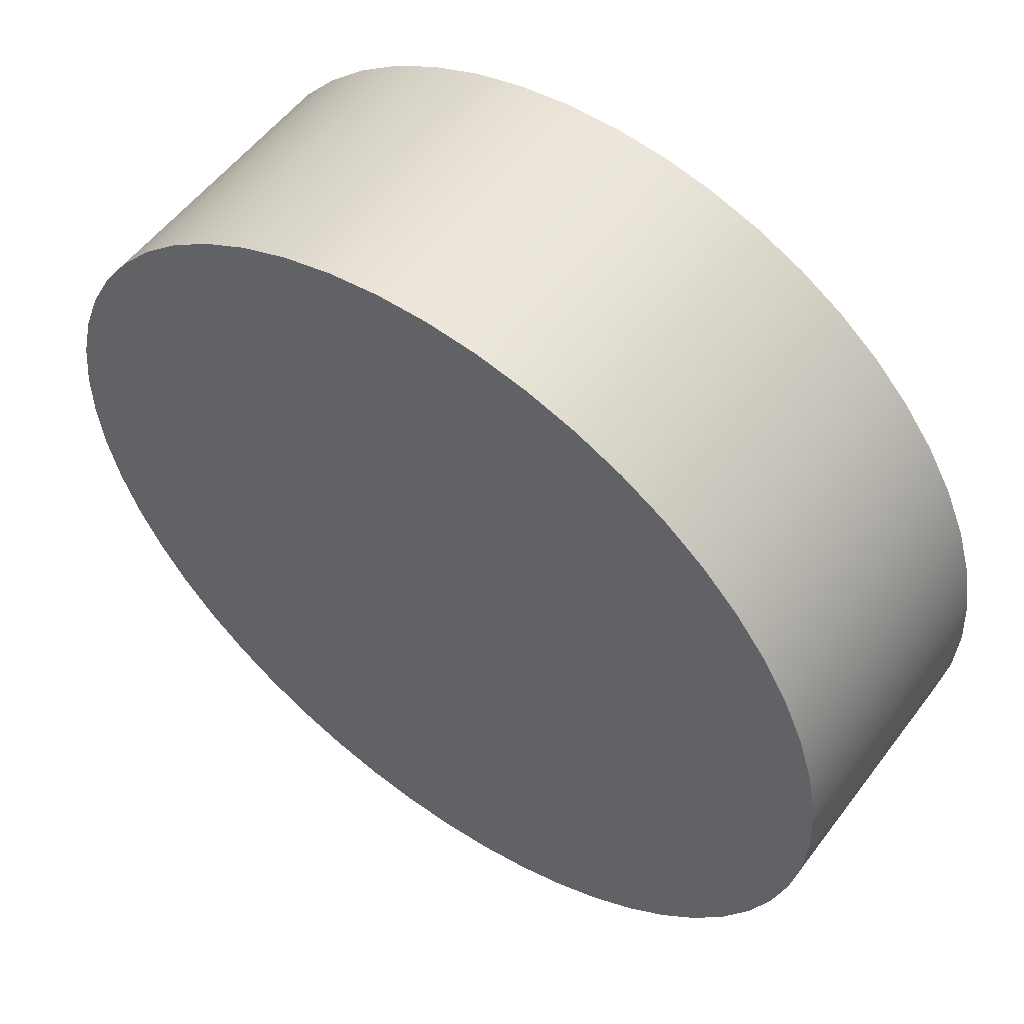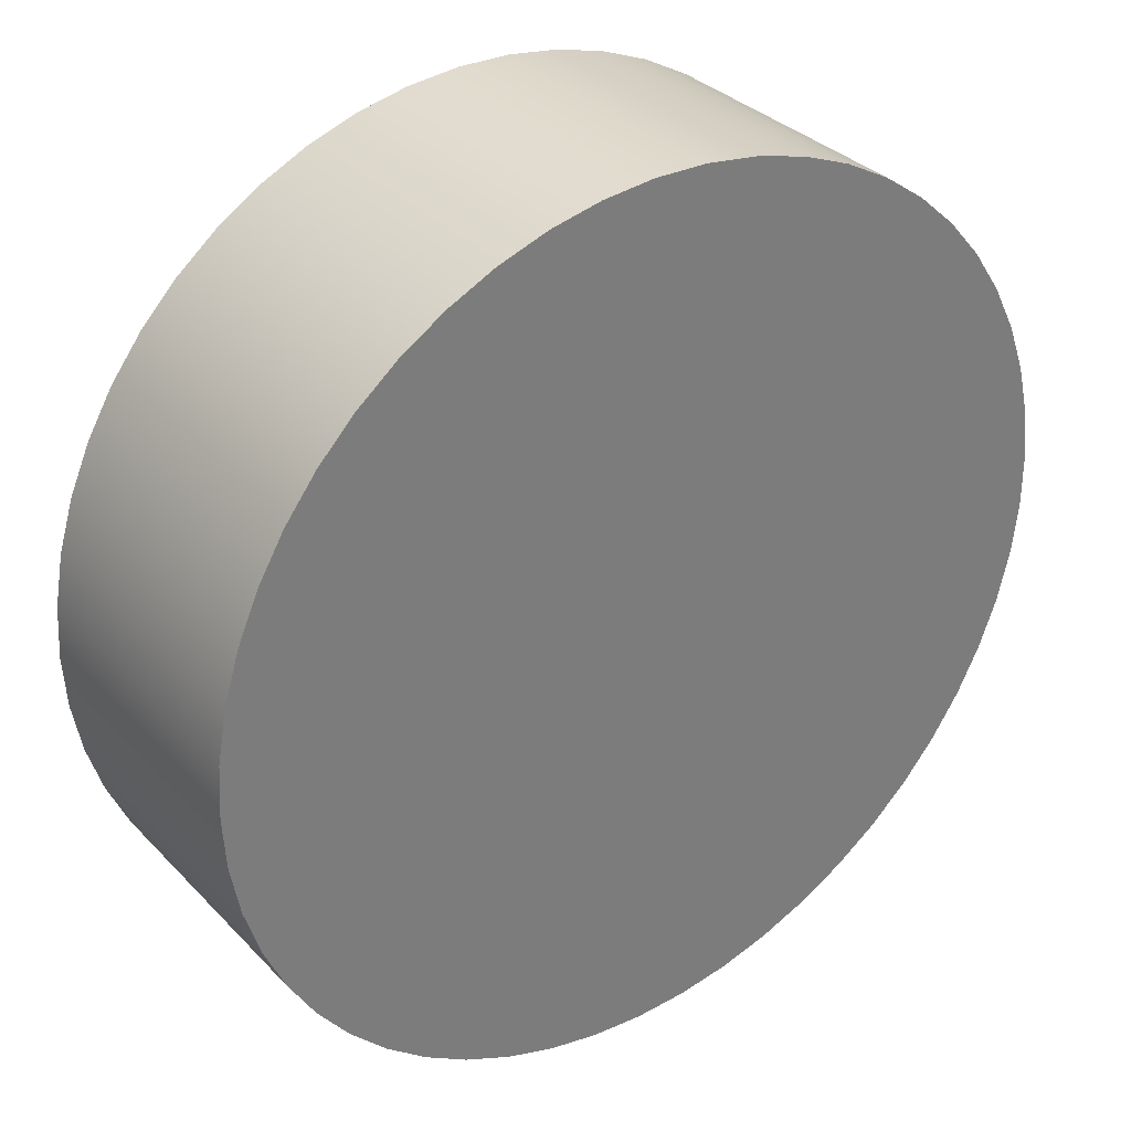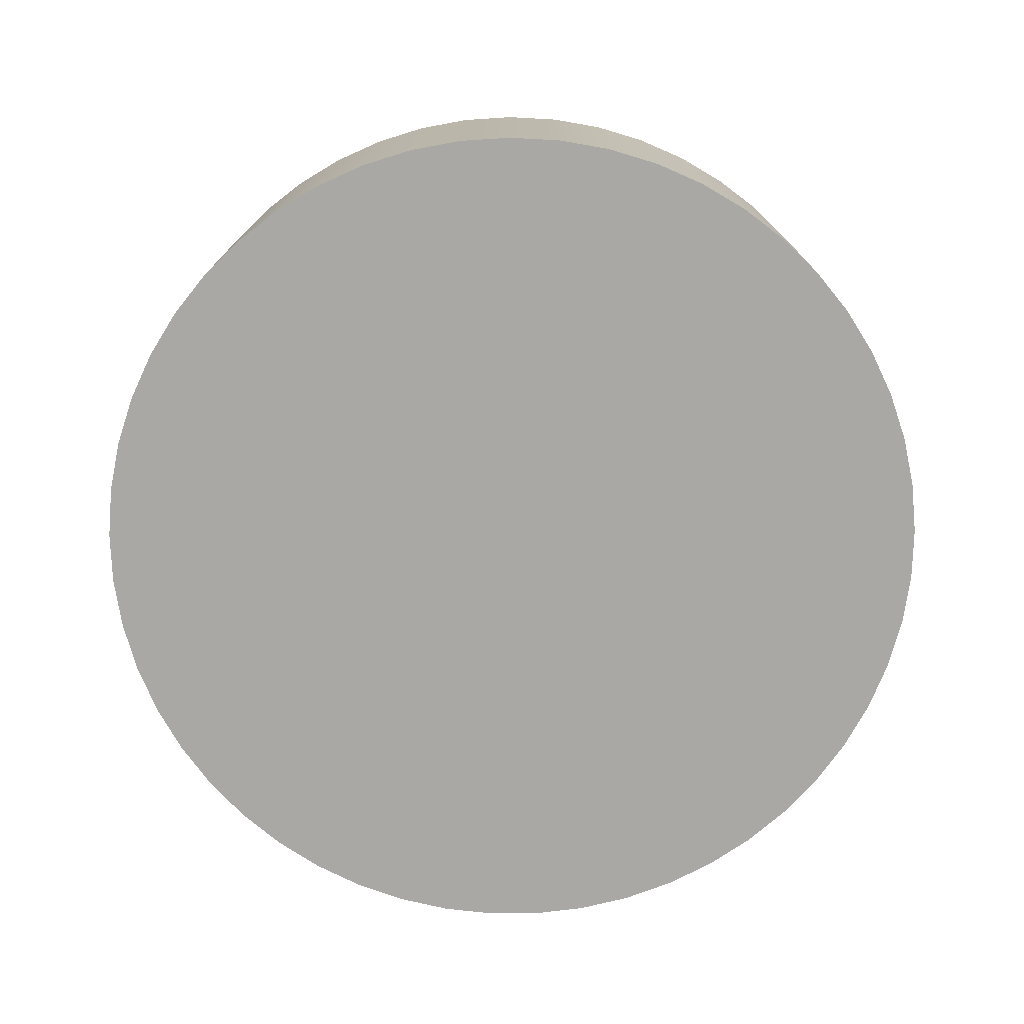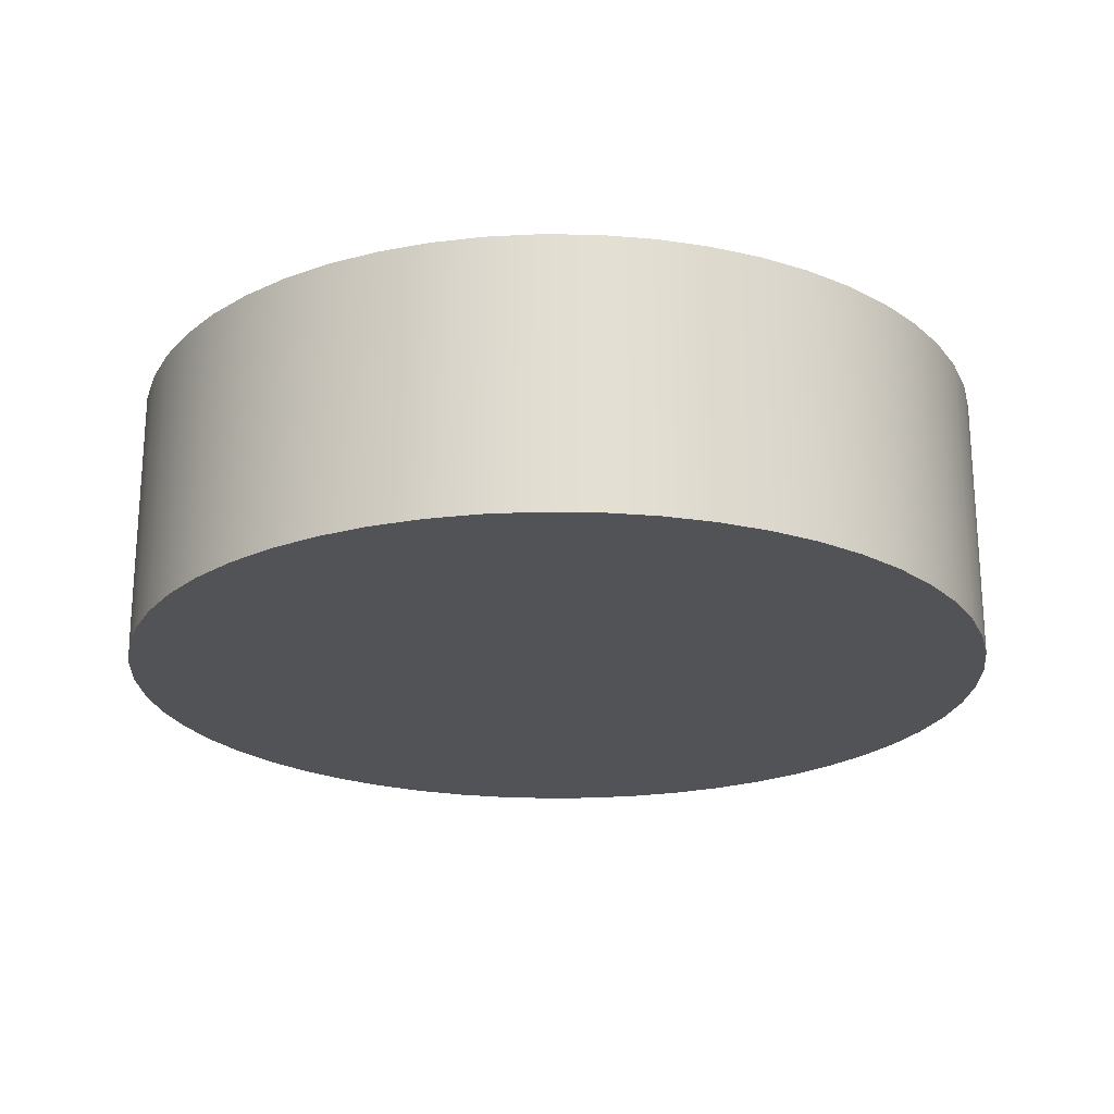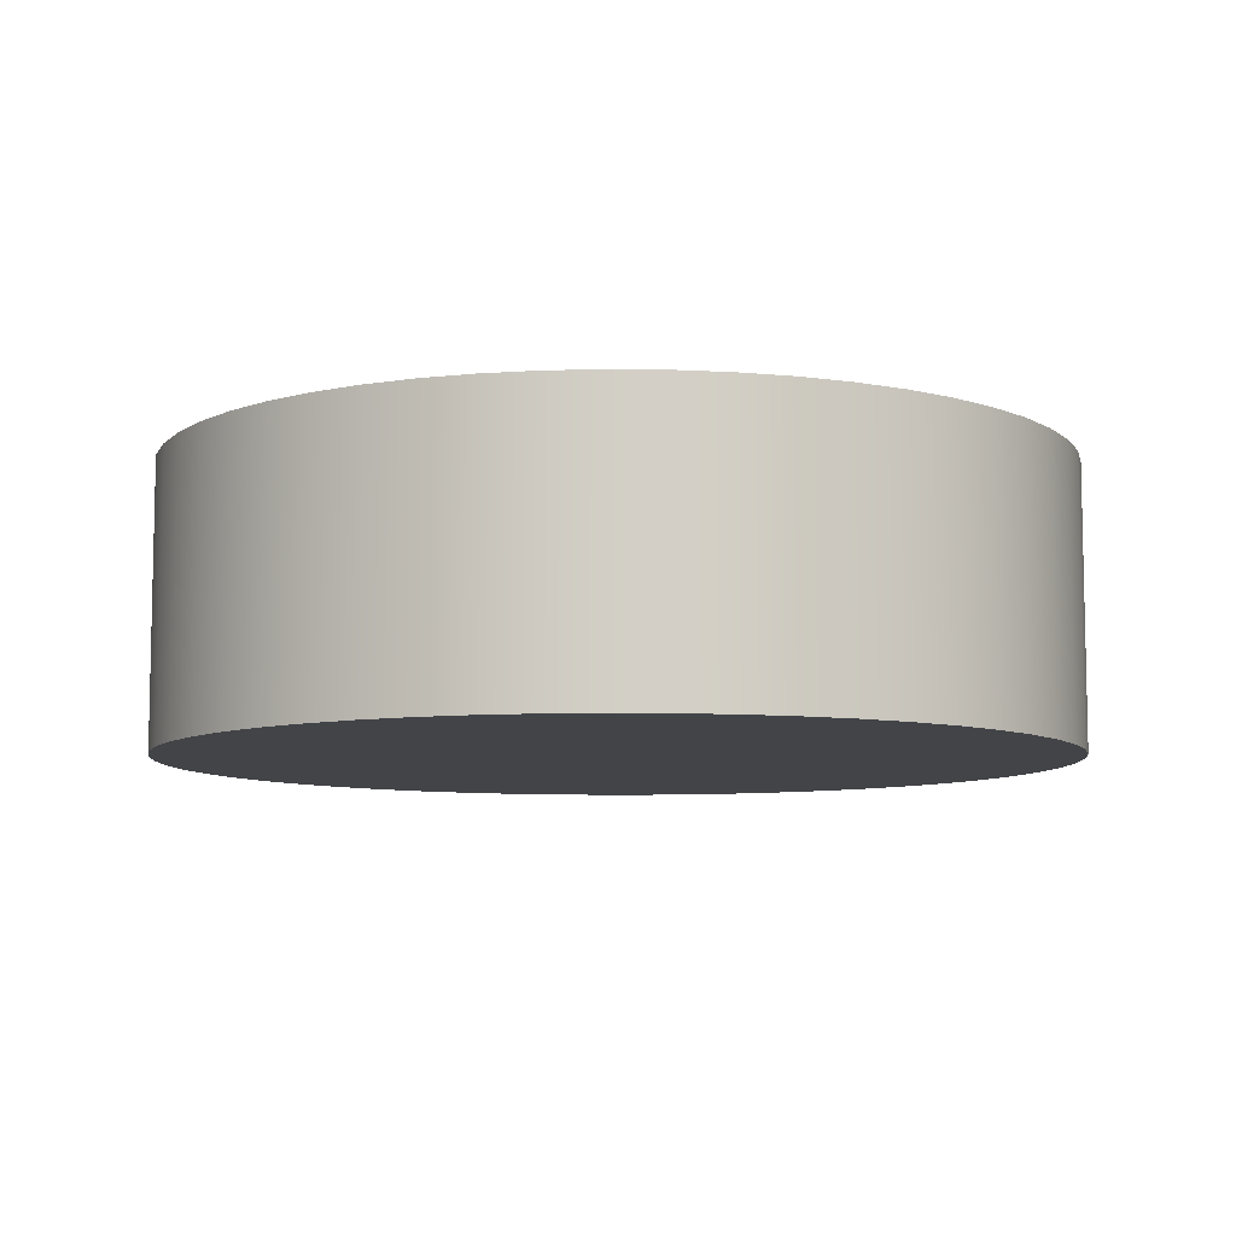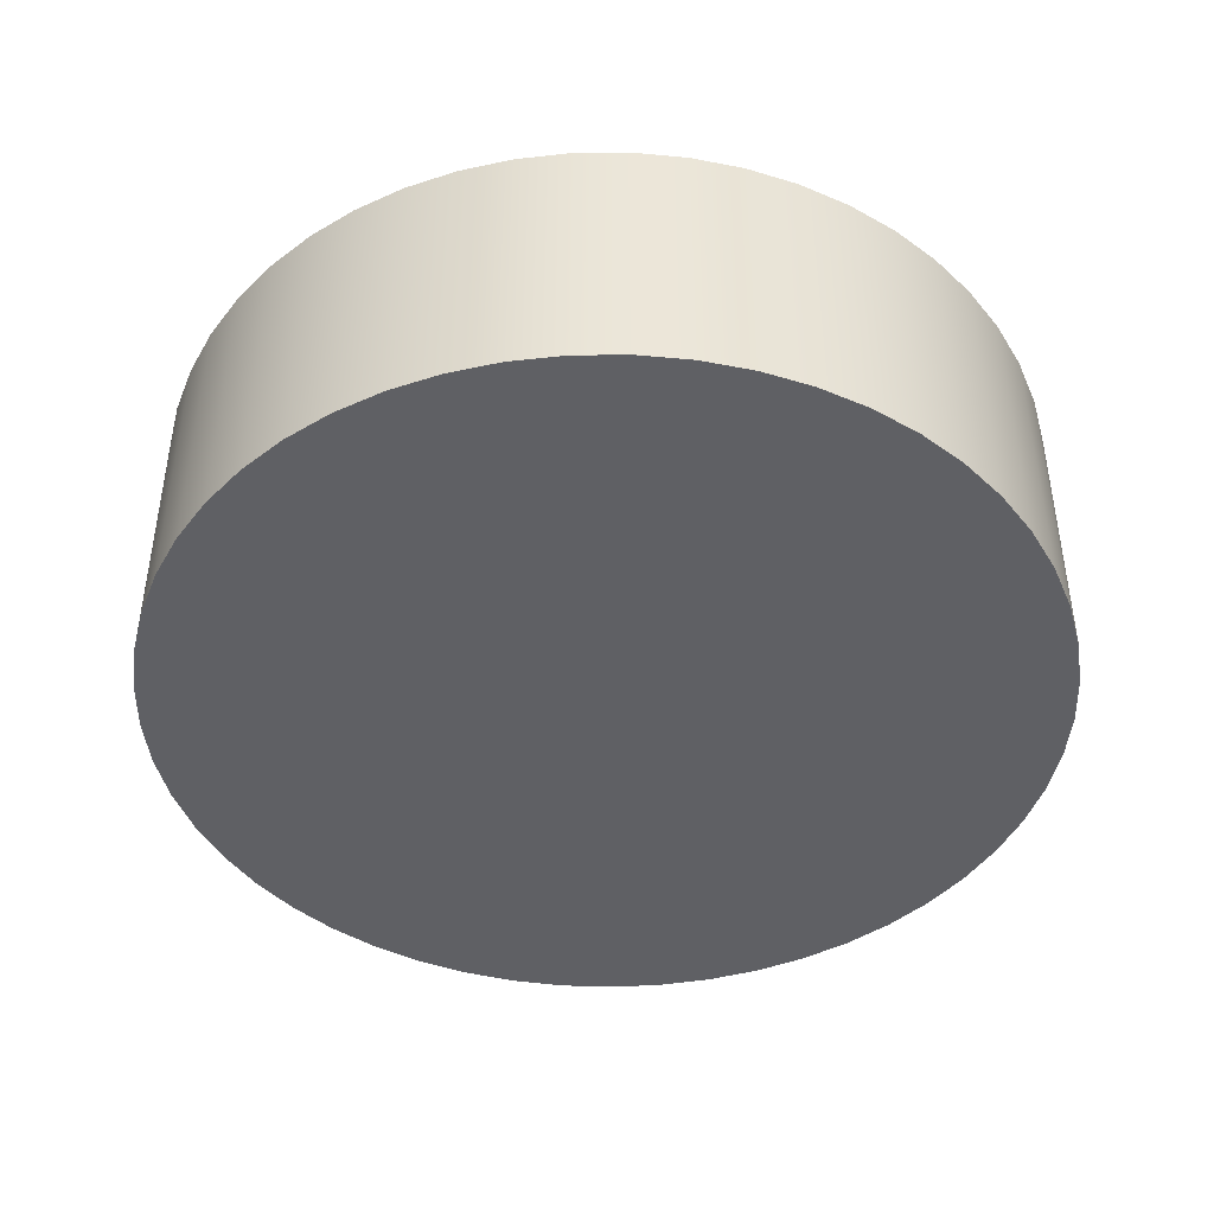
<metadata>
{"format":"obj","ext":"obj","renderer":"f3d","projection":"perspective","resolution":1024,"background":"white","views":[{"elev":54.7,"azim":-143.8,"up":"+Y"},{"elev":33.1,"azim":-36.1,"up":"+Y"},{"elev":-75.1,"azim":-89.7,"up":"+Z"},{"elev":-22.2,"azim":47.7,"up":"+Z"},{"elev":-8.1,"azim":-95.5,"up":"+Z"},{"elev":-43.8,"azim":-133.5,"up":"+Z"}]}
</metadata>
<code>
v -0.065 0.07 -0.015
v -0.07294 0.06905 -0.015
v -0.073 0.07 -0.015
v -0.07294 0.07095 -0.015
v -0.07278 0.06812 -0.015
v -0.07278 0.07188 -0.015
v -0.0725 0.06721 -0.015
v -0.0725 0.07279 -0.015
v -0.07212 0.06635 -0.015
v -0.07212 0.07365 -0.015
v -0.07164 0.06553 -0.015
v -0.07164 0.07447 -0.015
v -0.07106 0.06478 -0.015
v -0.07106 0.07522 -0.015
v -0.0704 0.0641 -0.015
v -0.0704 0.0759 -0.015
v -0.06966 0.0635 -0.015
v -0.06966 0.0765 -0.015
v -0.06886 0.06299 -0.015
v -0.06886 0.07701 -0.015
v -0.06801 0.06259 -0.015
v -0.06801 0.07741 -0.015
v -0.06711 0.06228 -0.015
v -0.06711 0.07772 -0.015
v -0.06618 0.06209 -0.015
v -0.06618 0.07791 -0.015
v -0.06524 0.062 -0.015
v -0.06524 0.078 -0.015
v -0.06429 0.06203 -0.015
v -0.06429 0.07797 -0.015
v -0.06335 0.06217 -0.015
v -0.06335 0.07783 -0.015
v -0.06244 0.06242 -0.015
v -0.06244 0.07758 -0.015
v -0.06156 0.06278 -0.015
v -0.06156 0.07722 -0.015
v -0.06073 0.06324 -0.015
v -0.06073 0.07676 -0.015
v -0.05996 0.06379 -0.015
v -0.05996 0.07621 -0.015
v -0.05926 0.06443 -0.015
v -0.05926 0.07557 -0.015
v -0.05864 0.06515 -0.015
v -0.05864 0.07485 -0.015
v -0.05811 0.06593 -0.015
v -0.05811 0.07407 -0.015
v -0.05768 0.06678 -0.015
v -0.05768 0.07322 -0.015
v -0.05735 0.06766 -0.015
v -0.05735 0.07234 -0.015
v -0.05713 0.06858 -0.015
v -0.05713 0.07142 -0.015
v -0.05701 0.06953 -0.015
v -0.05701 0.07047 -0.015
v -0.065 0.07 -0.02
v -0.07294 0.07095 -0.02
v -0.073 0.07 -0.02
v -0.07294 0.06905 -0.02
v -0.07278 0.07188 -0.02
v -0.07278 0.06812 -0.02
v -0.0725 0.07279 -0.02
v -0.0725 0.06721 -0.02
v -0.07212 0.07365 -0.02
v -0.07212 0.06635 -0.02
v -0.07164 0.07447 -0.02
v -0.07164 0.06553 -0.02
v -0.07106 0.07522 -0.02
v -0.07106 0.06478 -0.02
v -0.0704 0.0759 -0.02
v -0.0704 0.0641 -0.02
v -0.06966 0.0765 -0.02
v -0.06966 0.0635 -0.02
v -0.06886 0.07701 -0.02
v -0.06886 0.06299 -0.02
v -0.06801 0.07741 -0.02
v -0.06801 0.06259 -0.02
v -0.06711 0.07772 -0.02
v -0.06711 0.06228 -0.02
v -0.06618 0.07791 -0.02
v -0.06618 0.06209 -0.02
v -0.06524 0.078 -0.02
v -0.06524 0.062 -0.02
v -0.06429 0.07797 -0.02
v -0.06429 0.06203 -0.02
v -0.06335 0.07783 -0.02
v -0.06335 0.06217 -0.02
v -0.06244 0.07758 -0.02
v -0.06244 0.06242 -0.02
v -0.06156 0.07722 -0.02
v -0.06156 0.06278 -0.02
v -0.06073 0.07676 -0.02
v -0.06073 0.06324 -0.02
v -0.05996 0.07621 -0.02
v -0.05996 0.06379 -0.02
v -0.05926 0.07557 -0.02
v -0.05926 0.06443 -0.02
v -0.05864 0.07485 -0.02
v -0.05864 0.06515 -0.02
v -0.05811 0.07407 -0.02
v -0.05811 0.06593 -0.02
v -0.05768 0.07322 -0.02
v -0.05768 0.06678 -0.02
v -0.05735 0.07234 -0.02
v -0.05735 0.06766 -0.02
v -0.05713 0.07142 -0.02
v -0.05713 0.06858 -0.02
v -0.05701 0.07047 -0.02
v -0.05701 0.06953 -0.02
v -0.07294 0.07095 -0.02
v -0.07294 0.07095 -0.015
v -0.073 0.07 -0.02
v -0.07278 0.07188 -0.015
v -0.073 0.07 -0.015
v -0.07278 0.07188 -0.02
v -0.07294 0.06905 -0.02
v -0.07278 0.07188 -0.02
v -0.0725 0.07279 -0.015
v -0.07278 0.07188 -0.015
v -0.07294 0.06905 -0.015
v -0.0725 0.07279 -0.02
v -0.07278 0.06812 -0.02
v -0.07212 0.07365 -0.015
v -0.07278 0.06812 -0.015
v -0.07212 0.07365 -0.02
v -0.0725 0.06721 -0.02
v -0.07164 0.07447 -0.015
v -0.0725 0.06721 -0.015
v -0.07164 0.07447 -0.02
v -0.07212 0.06635 -0.02
v -0.07106 0.07522 -0.015
v -0.07212 0.06635 -0.015
v -0.07106 0.07522 -0.02
v -0.07164 0.06553 -0.02
v -0.0704 0.0759 -0.015
v -0.07164 0.06553 -0.015
v -0.0704 0.0759 -0.02
v -0.07106 0.06478 -0.02
v -0.06966 0.0765 -0.015
v -0.07106 0.06478 -0.015
v -0.06966 0.0765 -0.02
v -0.0704 0.0641 -0.02
v -0.06886 0.07701 -0.015
v -0.0704 0.0641 -0.015
v -0.06886 0.07701 -0.02
v -0.06966 0.0635 -0.02
v -0.06801 0.07741 -0.015
v -0.06966 0.0635 -0.015
v -0.06801 0.07741 -0.02
v -0.06966 0.0635 -0.02
v -0.06966 0.0635 -0.015
v -0.06886 0.06299 -0.02
v -0.06711 0.07772 -0.015
v -0.06886 0.06299 -0.015
v -0.06711 0.07772 -0.02
v -0.06801 0.06259 -0.02
v -0.06618 0.07791 -0.015
v -0.06801 0.06259 -0.015
v -0.06618 0.07791 -0.02
v -0.06711 0.06228 -0.02
v -0.06524 0.078 -0.015
v -0.06711 0.06228 -0.015
v -0.06524 0.078 -0.02
v -0.06618 0.06209 -0.02
v -0.06429 0.07797 -0.015
v -0.06618 0.06209 -0.015
v -0.06429 0.07797 -0.02
v -0.06524 0.062 -0.02
v -0.06335 0.07783 -0.015
v -0.06524 0.062 -0.015
v -0.06335 0.07783 -0.02
v -0.06429 0.06203 -0.02
v -0.06335 0.07783 -0.02
v -0.06244 0.07758 -0.015
v -0.06335 0.07783 -0.015
v -0.06429 0.06203 -0.015
v -0.06244 0.07758 -0.02
v -0.06335 0.06217 -0.02
v -0.06156 0.07722 -0.015
v -0.06335 0.06217 -0.015
v -0.06156 0.07722 -0.02
v -0.06244 0.06242 -0.02
v -0.06073 0.07676 -0.015
v -0.06244 0.06242 -0.015
v -0.06073 0.07676 -0.02
v -0.06156 0.06278 -0.02
v -0.05996 0.07621 -0.015
v -0.06156 0.06278 -0.015
v -0.05996 0.07621 -0.02
v -0.06073 0.06324 -0.02
v -0.05926 0.07557 -0.015
v -0.06073 0.06324 -0.015
v -0.05926 0.07557 -0.02
v -0.05996 0.06379 -0.02
v -0.05864 0.07485 -0.015
v -0.05996 0.06379 -0.015
v -0.05864 0.07485 -0.02
v -0.05926 0.06443 -0.02
v -0.05811 0.07407 -0.015
v -0.05926 0.06443 -0.015
v -0.05811 0.07407 -0.02
v -0.05864 0.06515 -0.02
v -0.05768 0.07322 -0.015
v -0.05864 0.06515 -0.015
v -0.05768 0.07322 -0.02
v -0.05811 0.06593 -0.02
v -0.05735 0.07234 -0.015
v -0.05811 0.06593 -0.015
v -0.05735 0.07234 -0.02
v -0.05811 0.06593 -0.02
v -0.05811 0.06593 -0.015
v -0.05768 0.06678 -0.02
v -0.05713 0.07142 -0.015
v -0.05768 0.06678 -0.015
v -0.05713 0.07142 -0.02
v -0.05735 0.06766 -0.02
v -0.05701 0.07047 -0.015
v -0.05735 0.06766 -0.015
v -0.05701 0.07047 -0.02
v -0.05713 0.06858 -0.02
v -0.05701 0.06953 -0.015
v -0.05713 0.06858 -0.015
v -0.05701 0.06953 -0.02
f 1 3 2
f 4 3 1
f 1 2 5
f 4 1 6
f 1 5 7
f 1 8 6
f 9 1 7
f 1 10 8
f 1 9 11
f 10 1 12
f 1 11 13
f 1 14 12
f 15 1 13
f 1 16 14
f 1 15 17
f 16 1 18
f 1 17 19
f 1 20 18
f 21 1 19
f 1 22 20
f 1 21 23
f 22 1 24
f 1 23 25
f 1 26 24
f 27 1 25
f 1 28 26
f 1 27 29
f 28 1 30
f 1 29 31
f 1 32 30
f 33 1 31
f 1 34 32
f 1 33 35
f 34 1 36
f 1 35 37
f 1 38 36
f 39 1 37
f 1 40 38
f 1 39 41
f 40 1 42
f 1 41 43
f 1 44 42
f 45 1 43
f 1 46 44
f 1 45 47
f 46 1 48
f 1 47 49
f 1 50 48
f 51 1 49
f 1 52 50
f 1 51 53
f 52 1 54
f 1 53 54
f 55 57 56
f 58 57 55
f 55 56 59
f 58 55 60
f 55 59 61
f 55 62 60
f 63 55 61
f 55 64 62
f 55 63 65
f 64 55 66
f 55 65 67
f 55 68 66
f 69 55 67
f 55 70 68
f 55 69 71
f 70 55 72
f 55 71 73
f 55 74 72
f 75 55 73
f 55 76 74
f 55 75 77
f 76 55 78
f 55 77 79
f 55 80 78
f 81 55 79
f 55 82 80
f 55 81 83
f 82 55 84
f 55 83 85
f 55 86 84
f 87 55 85
f 55 88 86
f 55 87 89
f 88 55 90
f 55 89 91
f 55 92 90
f 93 55 91
f 55 94 92
f 55 93 95
f 94 55 96
f 55 95 97
f 55 98 96
f 99 55 97
f 55 100 98
f 55 99 101
f 100 55 102
f 55 101 103
f 55 104 102
f 105 55 103
f 55 106 104
f 55 105 107
f 106 55 108
f 55 107 108
f 109 111 110
f 109 110 112
f 111 113 110
f 114 109 112
f 111 115 113
f 116 118 117
f 115 119 113
f 120 116 117
f 115 121 119
f 120 117 122
f 121 123 119
f 124 120 122
f 121 125 123
f 124 122 126
f 125 127 123
f 128 124 126
f 125 129 127
f 128 126 130
f 129 131 127
f 132 128 130
f 129 133 131
f 132 130 134
f 133 135 131
f 136 132 134
f 133 137 135
f 136 134 138
f 137 139 135
f 140 136 138
f 137 141 139
f 140 138 142
f 141 143 139
f 144 140 142
f 141 145 143
f 144 142 146
f 145 147 143
f 148 144 146
f 149 151 150
f 148 146 152
f 151 153 150
f 154 148 152
f 151 155 153
f 154 152 156
f 155 157 153
f 158 154 156
f 155 159 157
f 158 156 160
f 159 161 157
f 162 158 160
f 159 163 161
f 162 160 164
f 163 165 161
f 166 162 164
f 163 167 165
f 166 164 168
f 167 169 165
f 170 166 168
f 167 171 169
f 172 174 173
f 171 175 169
f 176 172 173
f 171 177 175
f 176 173 178
f 177 179 175
f 180 176 178
f 177 181 179
f 180 178 182
f 181 183 179
f 184 180 182
f 181 185 183
f 184 182 186
f 185 187 183
f 188 184 186
f 185 189 187
f 188 186 190
f 189 191 187
f 192 188 190
f 189 193 191
f 192 190 194
f 193 195 191
f 196 192 194
f 193 197 195
f 196 194 198
f 197 199 195
f 200 196 198
f 197 201 199
f 200 198 202
f 201 203 199
f 204 200 202
f 201 205 203
f 204 202 206
f 205 207 203
f 208 204 206
f 209 211 210
f 208 206 212
f 211 213 210
f 214 208 212
f 211 215 213
f 214 212 216
f 215 217 213
f 218 214 216
f 215 219 217
f 218 216 220
f 219 221 217
f 222 218 220
f 219 222 221
f 222 220 221

</code>
